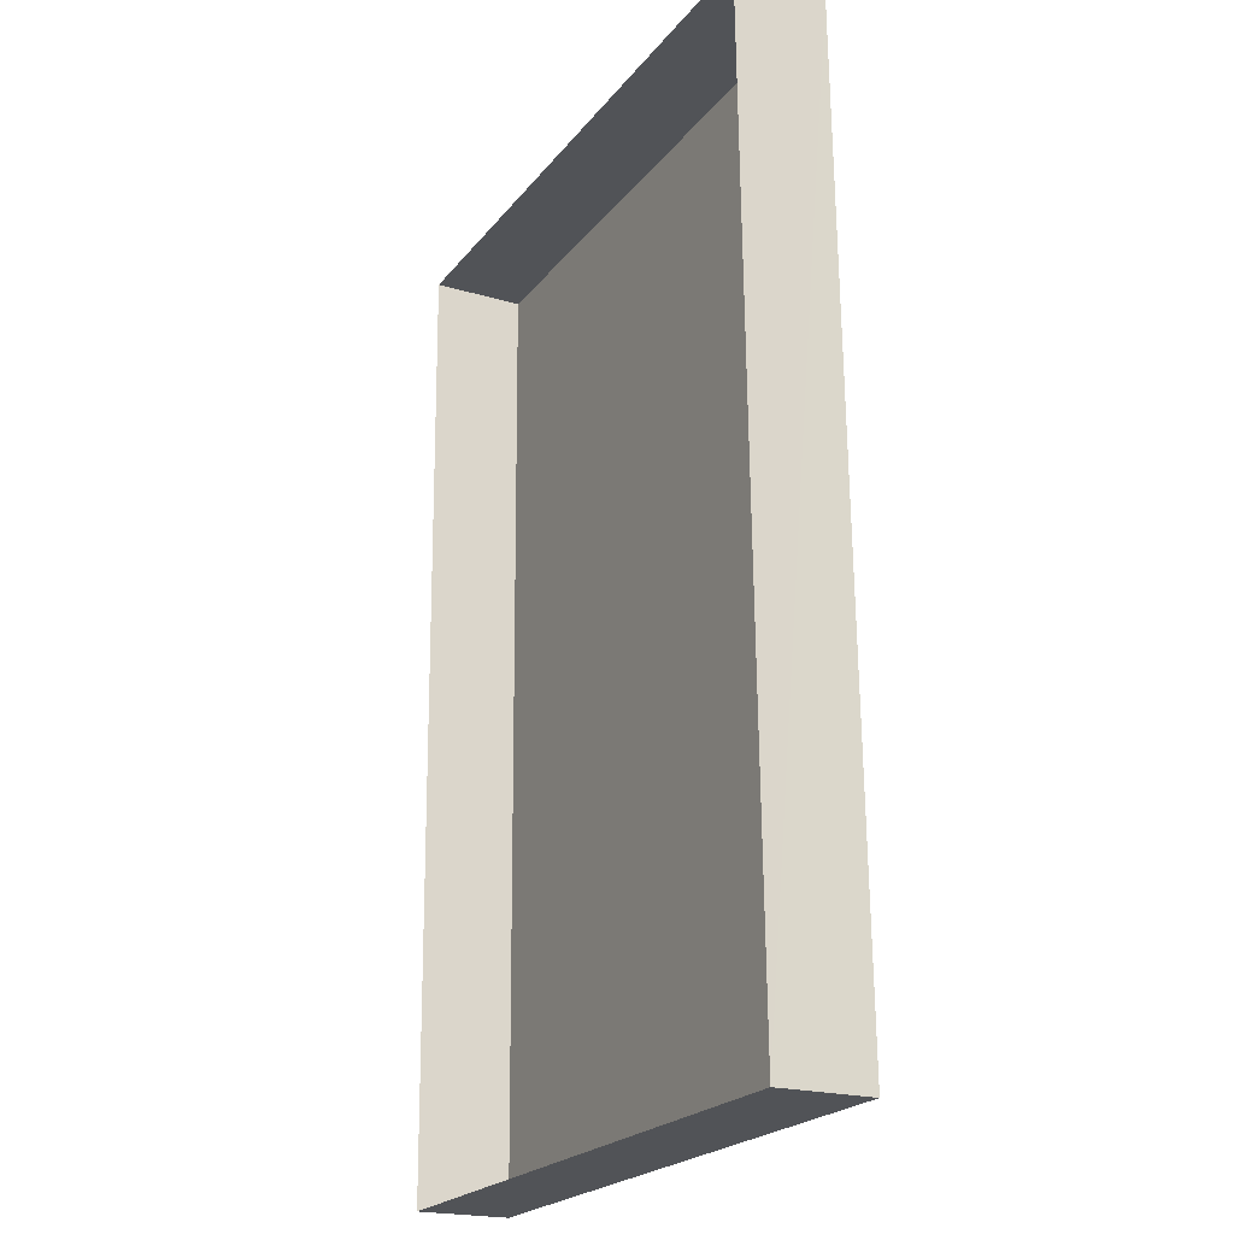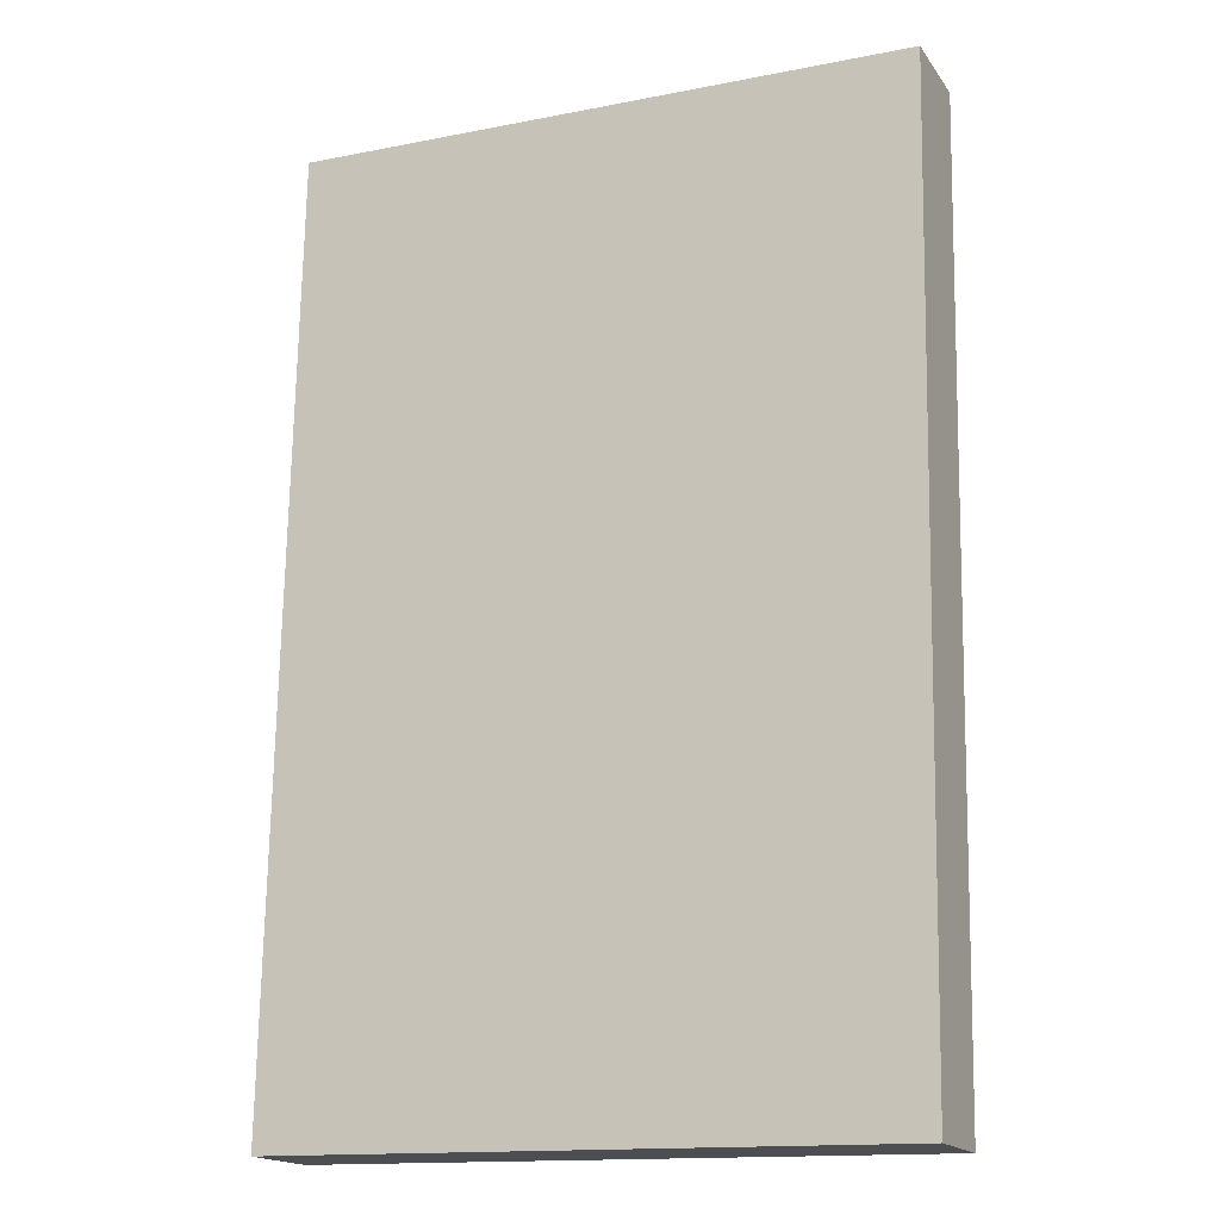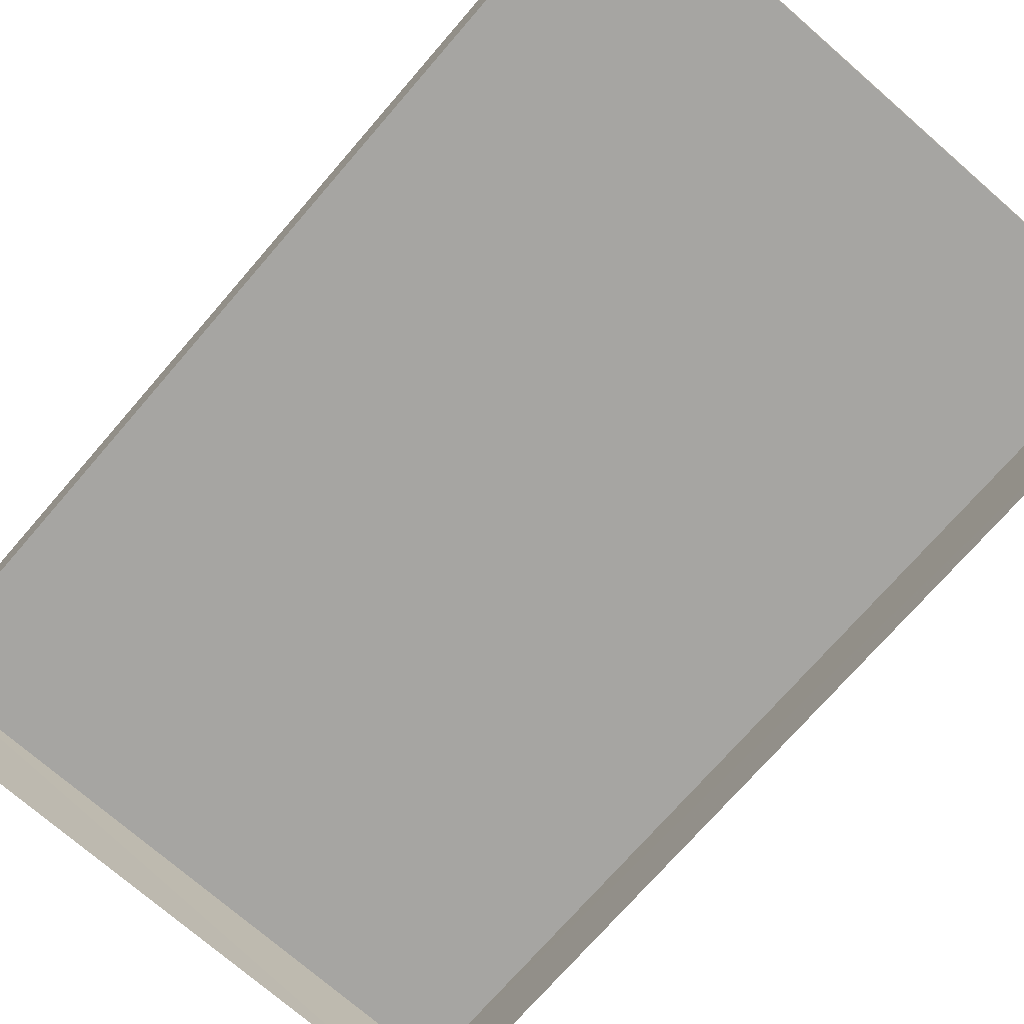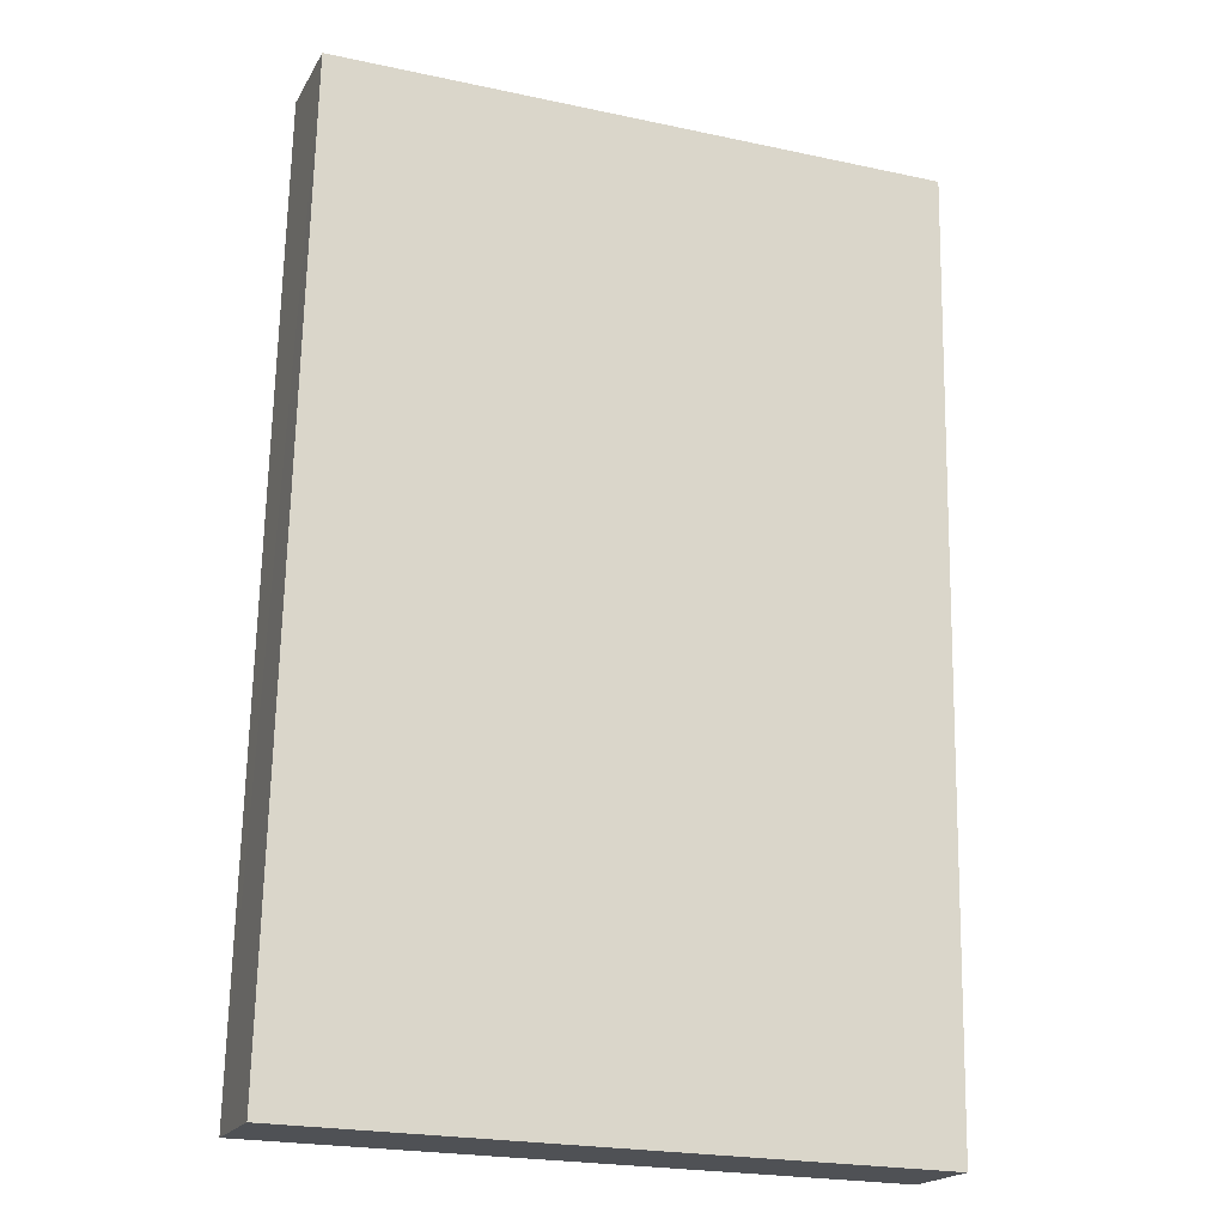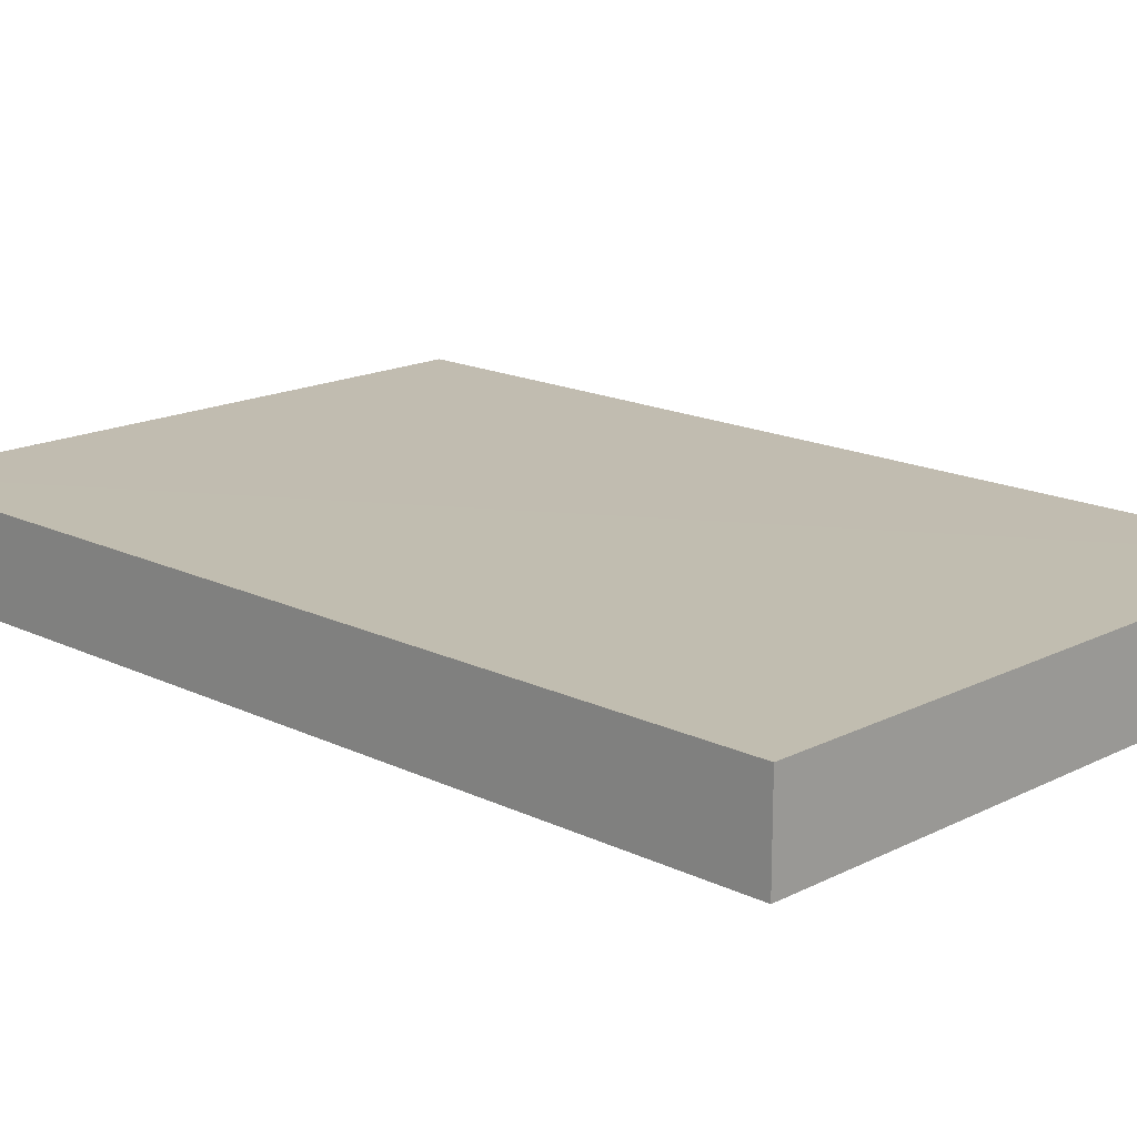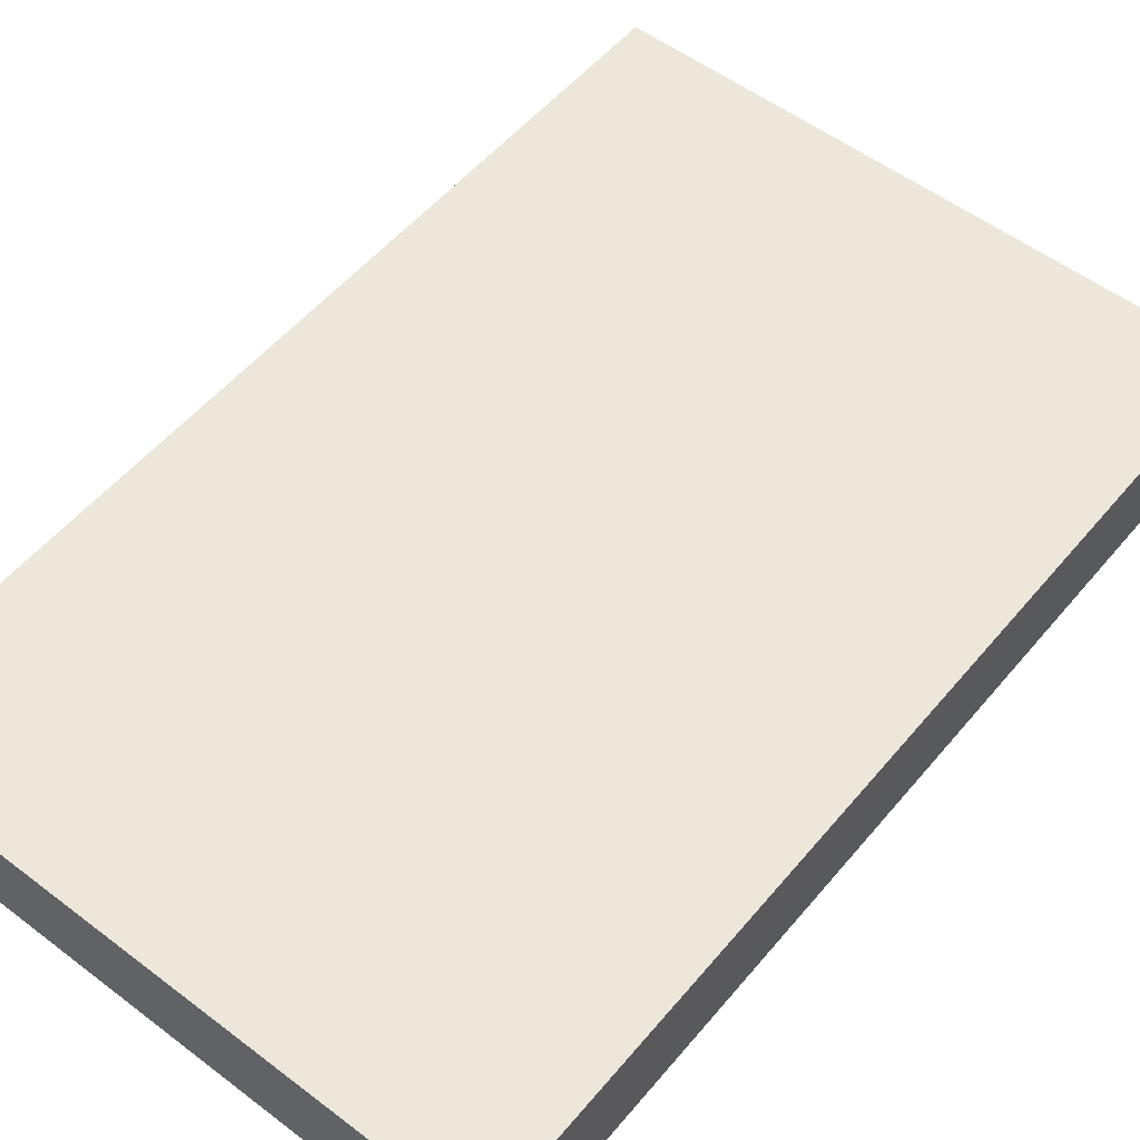
<metadata>
{"format":"obj","ext":"obj","renderer":"f3d","projection":"perspective","resolution":1024,"background":"white","views":[{"elev":-20.8,"azim":-117.6,"up":"+Y"},{"elev":-17.4,"azim":23.2,"up":"+Y"},{"elev":-73.6,"azim":-42.1,"up":"+Z"},{"elev":-19.6,"azim":-20.3,"up":"+Y"},{"elev":16.7,"azim":133.4,"up":"+Z"},{"elev":53.7,"azim":37.8,"up":"+Z"}]}
</metadata>
<code>
v -3.16e+05 4.042e+04 4.394
v -3.16e+05 4.042e+04 4.396
v -3.16e+05 4.043e+04 4.399
v -3.16e+05 4.043e+04 4.397
v -3.16e+05 4.042e+04 5.215
v -3.16e+05 4.043e+04 5.218
v -3.16e+05 4.043e+04 5.22
v -3.16e+05 4.042e+04 5.218
f 1 2 3
f 4 1 3
f 5 6 7
f 8 5 7
f 8 2 1
f 5 8 1
f 7 4 3
f 7 6 4
f 6 1 4
f 6 5 1
f 7 3 2
f 8 7 2

</code>
